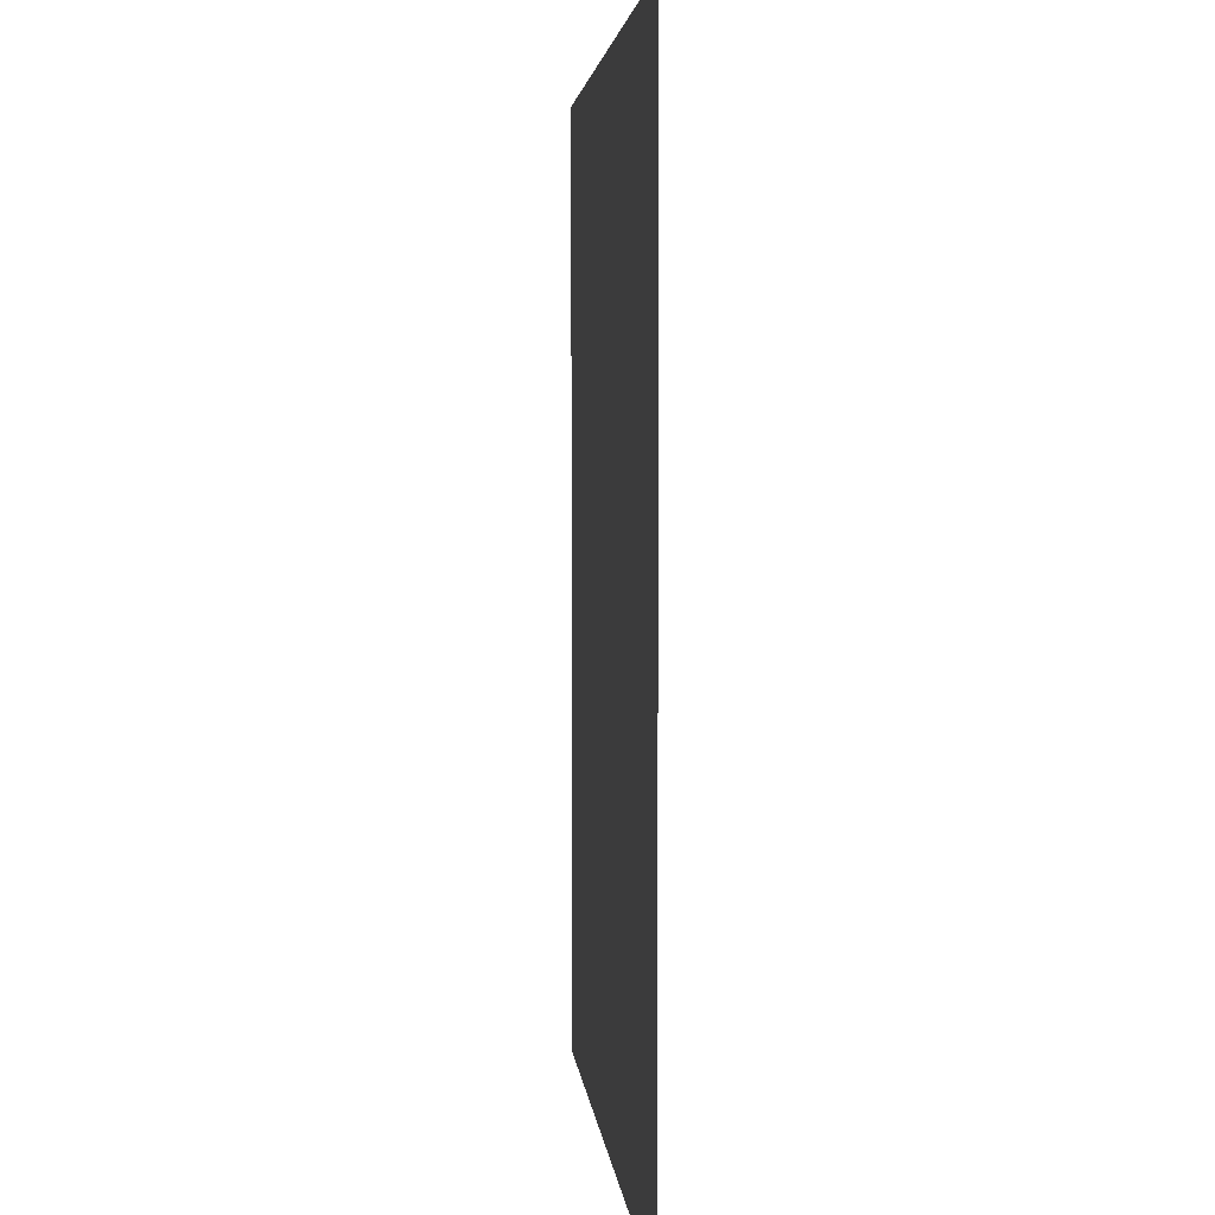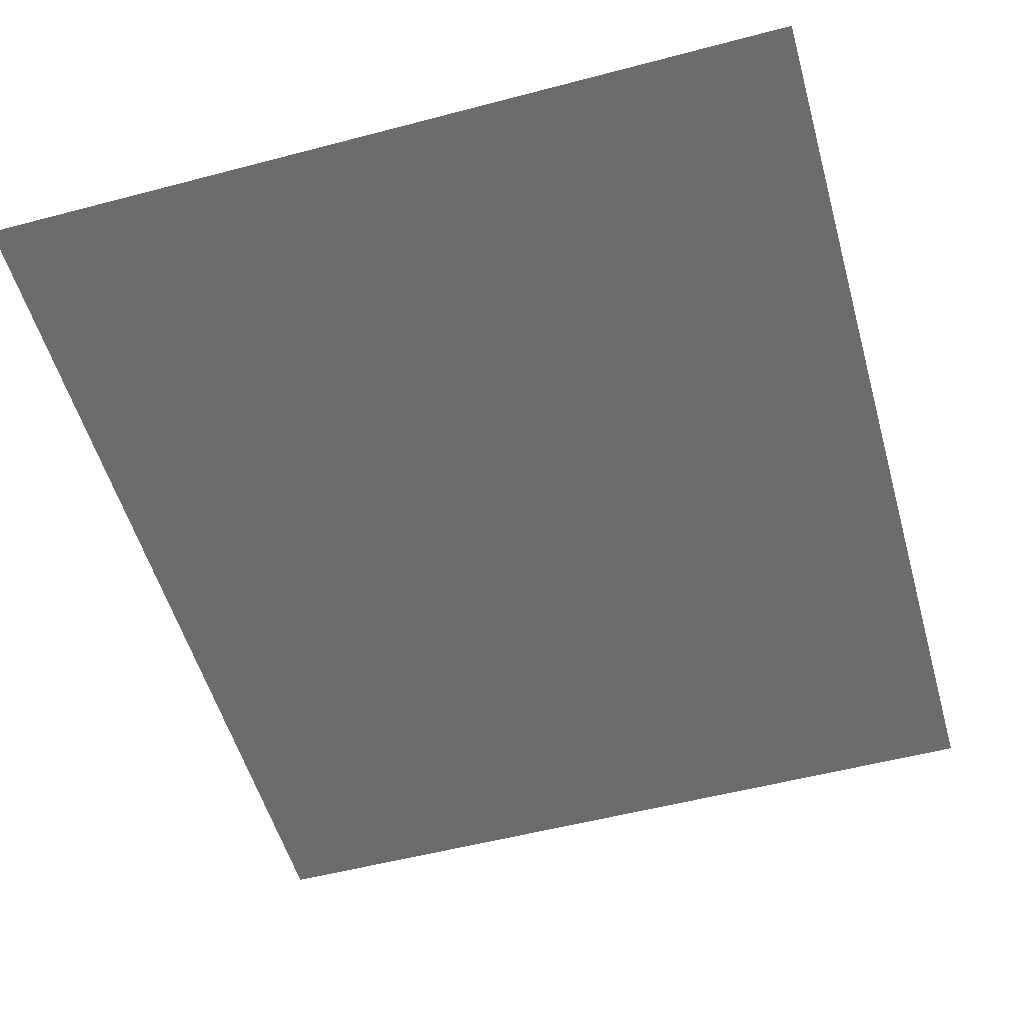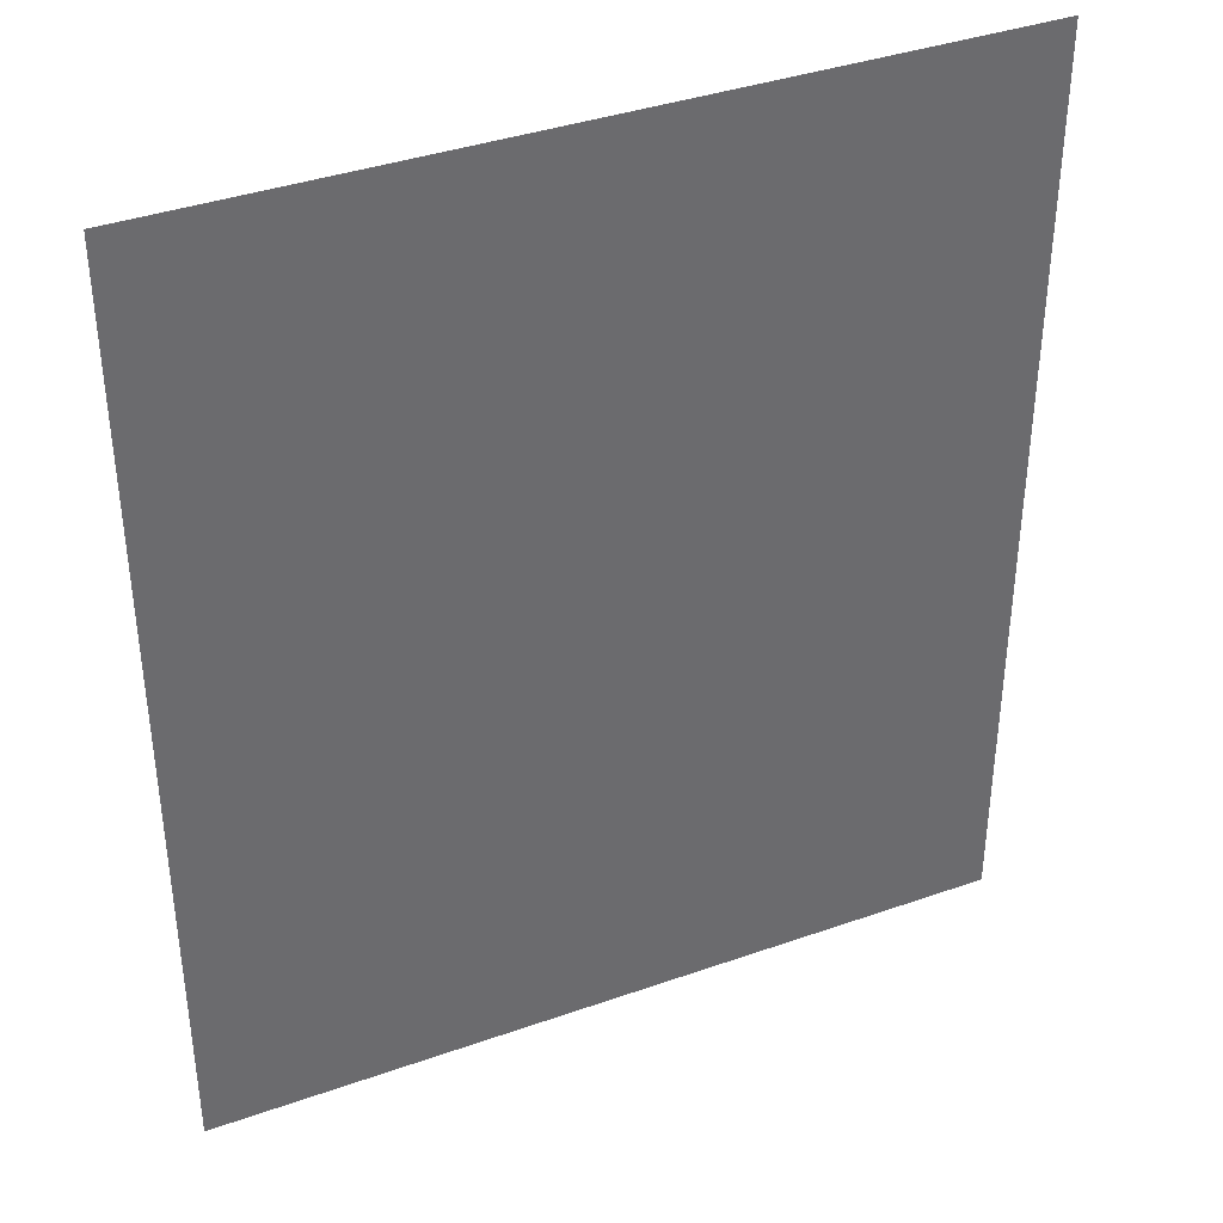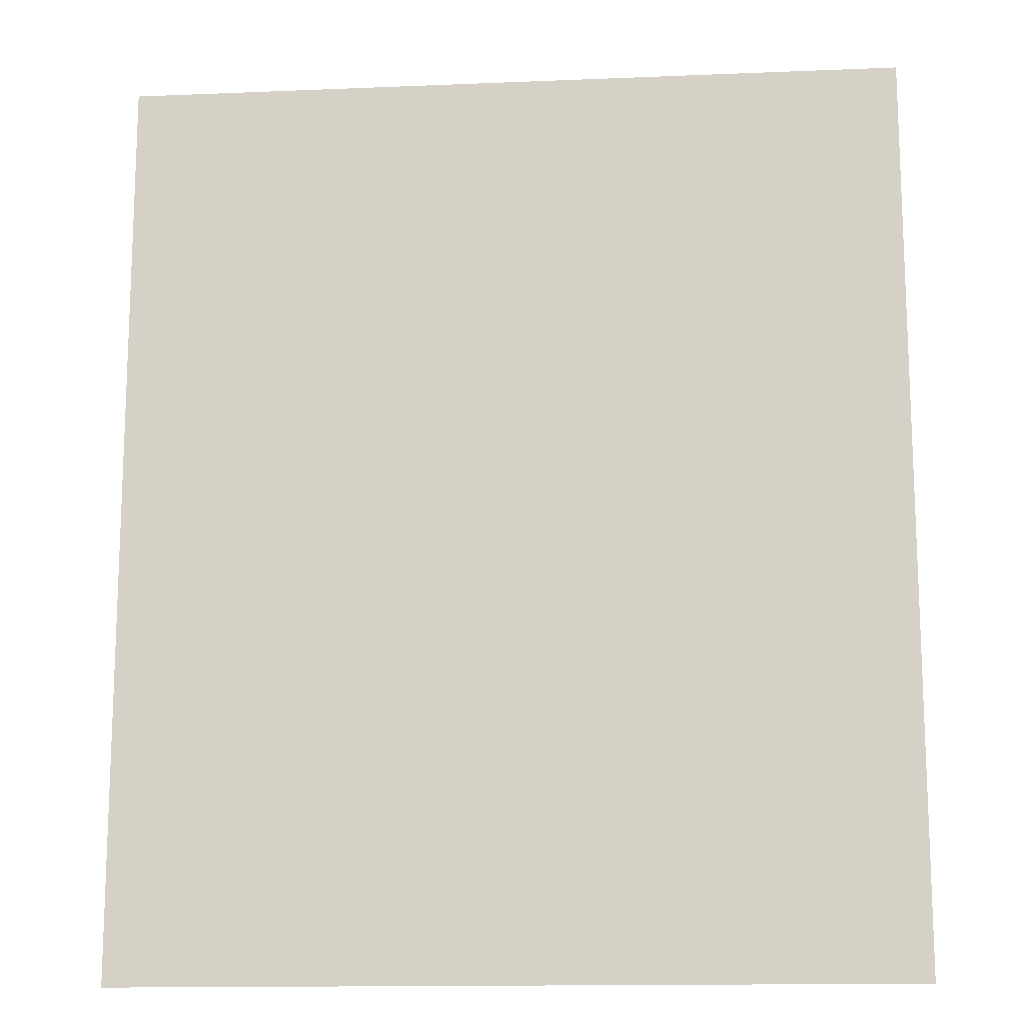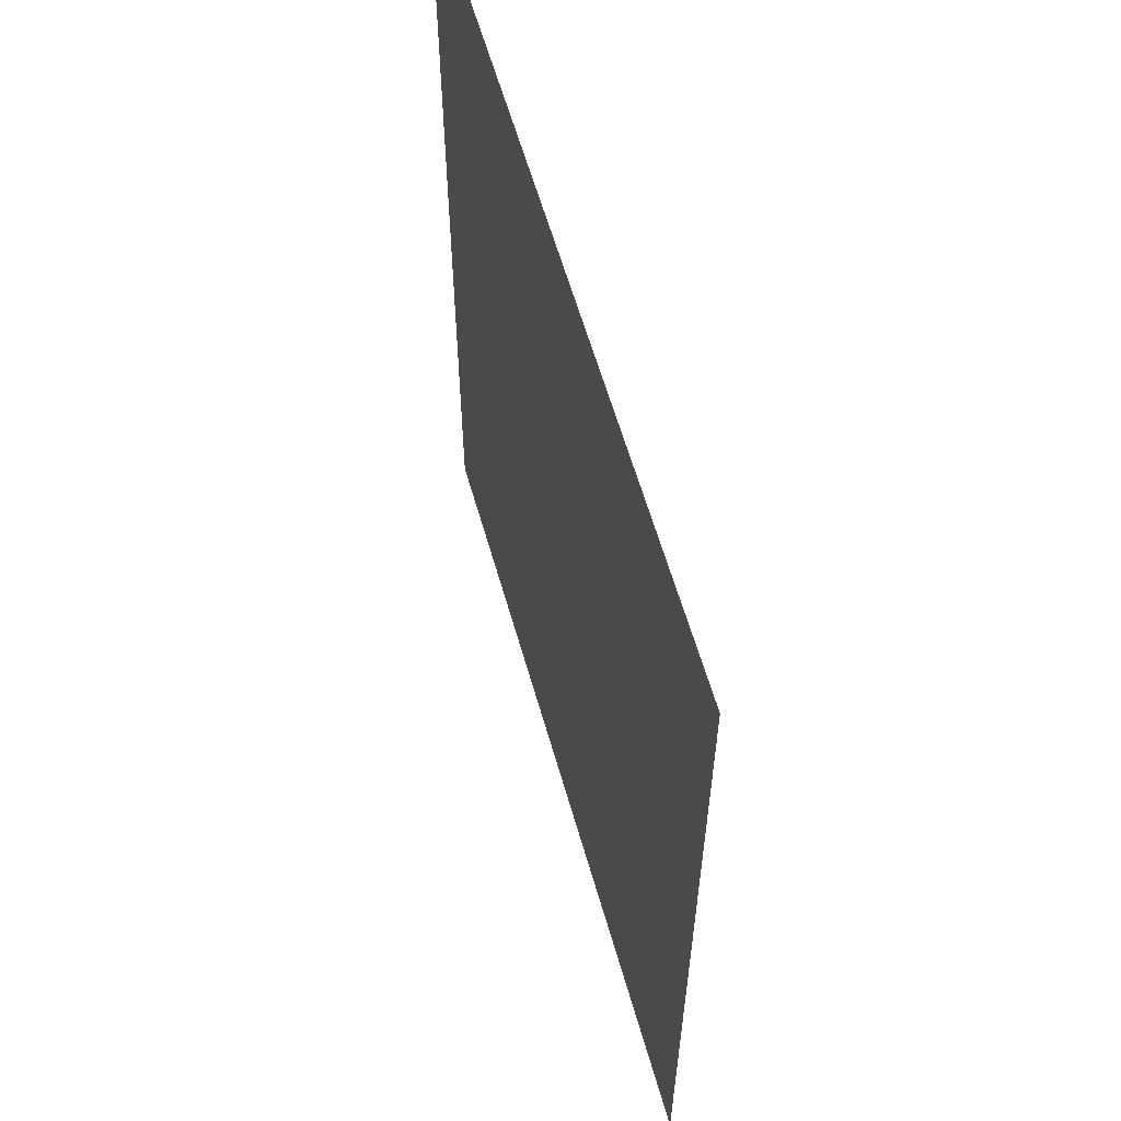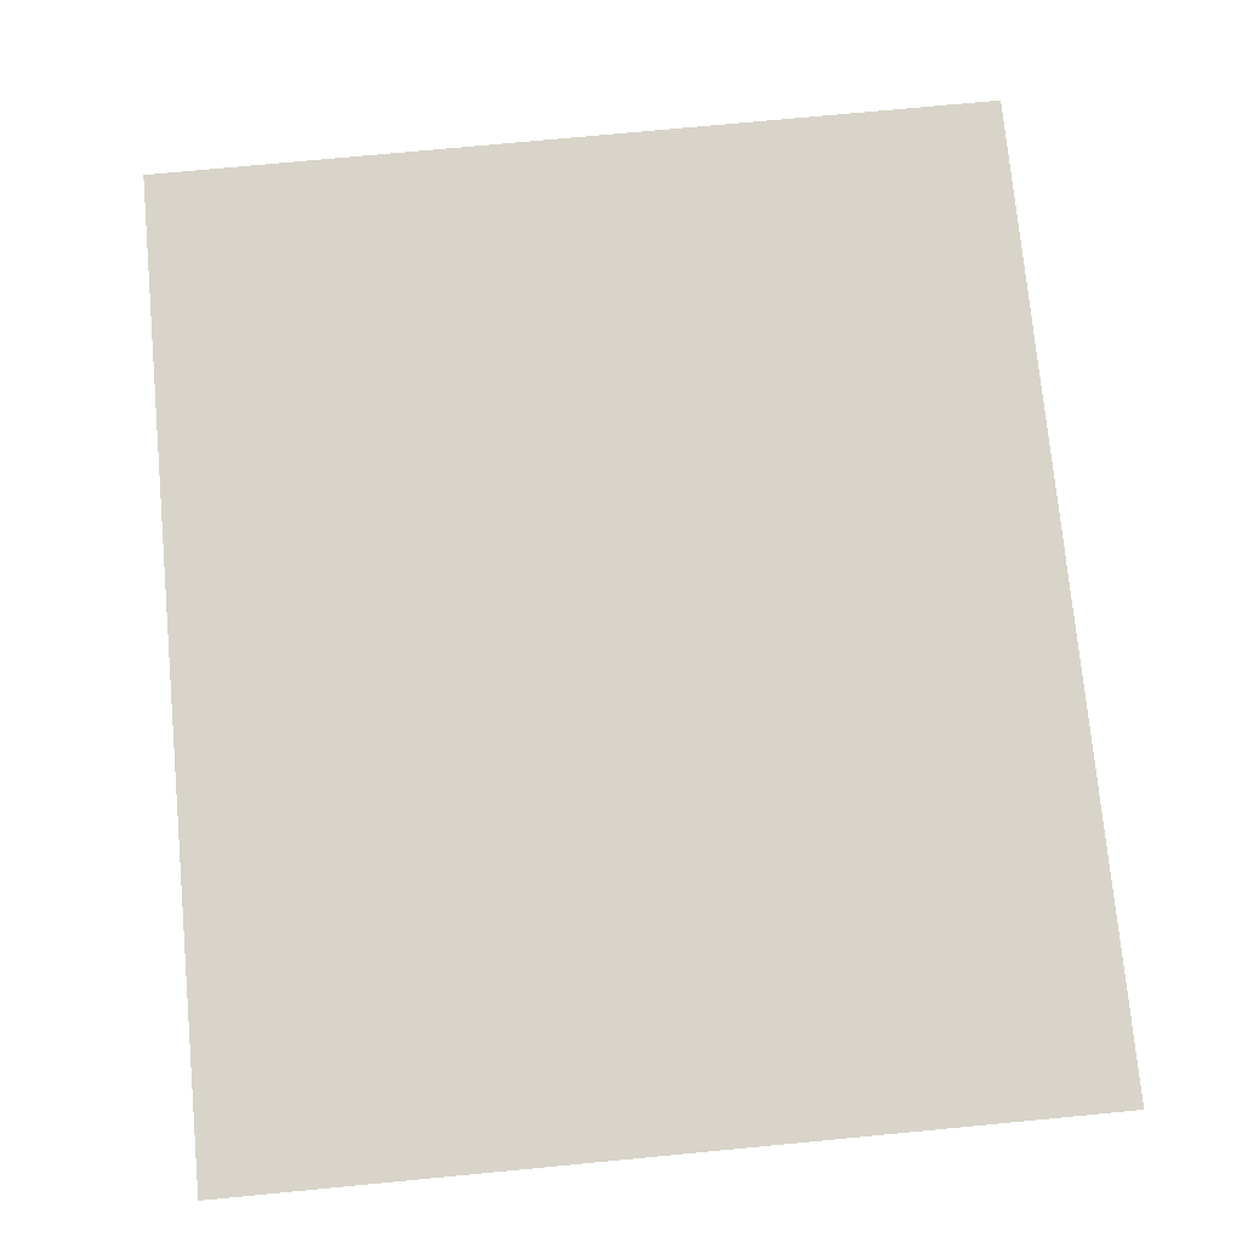
<metadata>
{"format":"obj","ext":"obj","renderer":"f3d","projection":"perspective","resolution":1024,"background":"white","views":[{"elev":3.4,"azim":-95.1,"up":"+Y"},{"elev":-53.8,"azim":-164.3,"up":"+Z"},{"elev":38.4,"azim":-24.0,"up":"+Y"},{"elev":-14.3,"azim":-174.8,"up":"+Y"},{"elev":60.5,"azim":-105.9,"up":"+Y"},{"elev":75.3,"azim":-5.4,"up":"+Z"}]}
</metadata>
<code>
g [legR2 pt2] leg1 pt2
v -0.06 0.07 0
v -0.06 -0.07 0
v 0.06 -0.07 0
v 0.06 0.07 0
g [legR2 pt2] leg1 pt2_0
f 1 4 2
f 2 4 3

</code>
